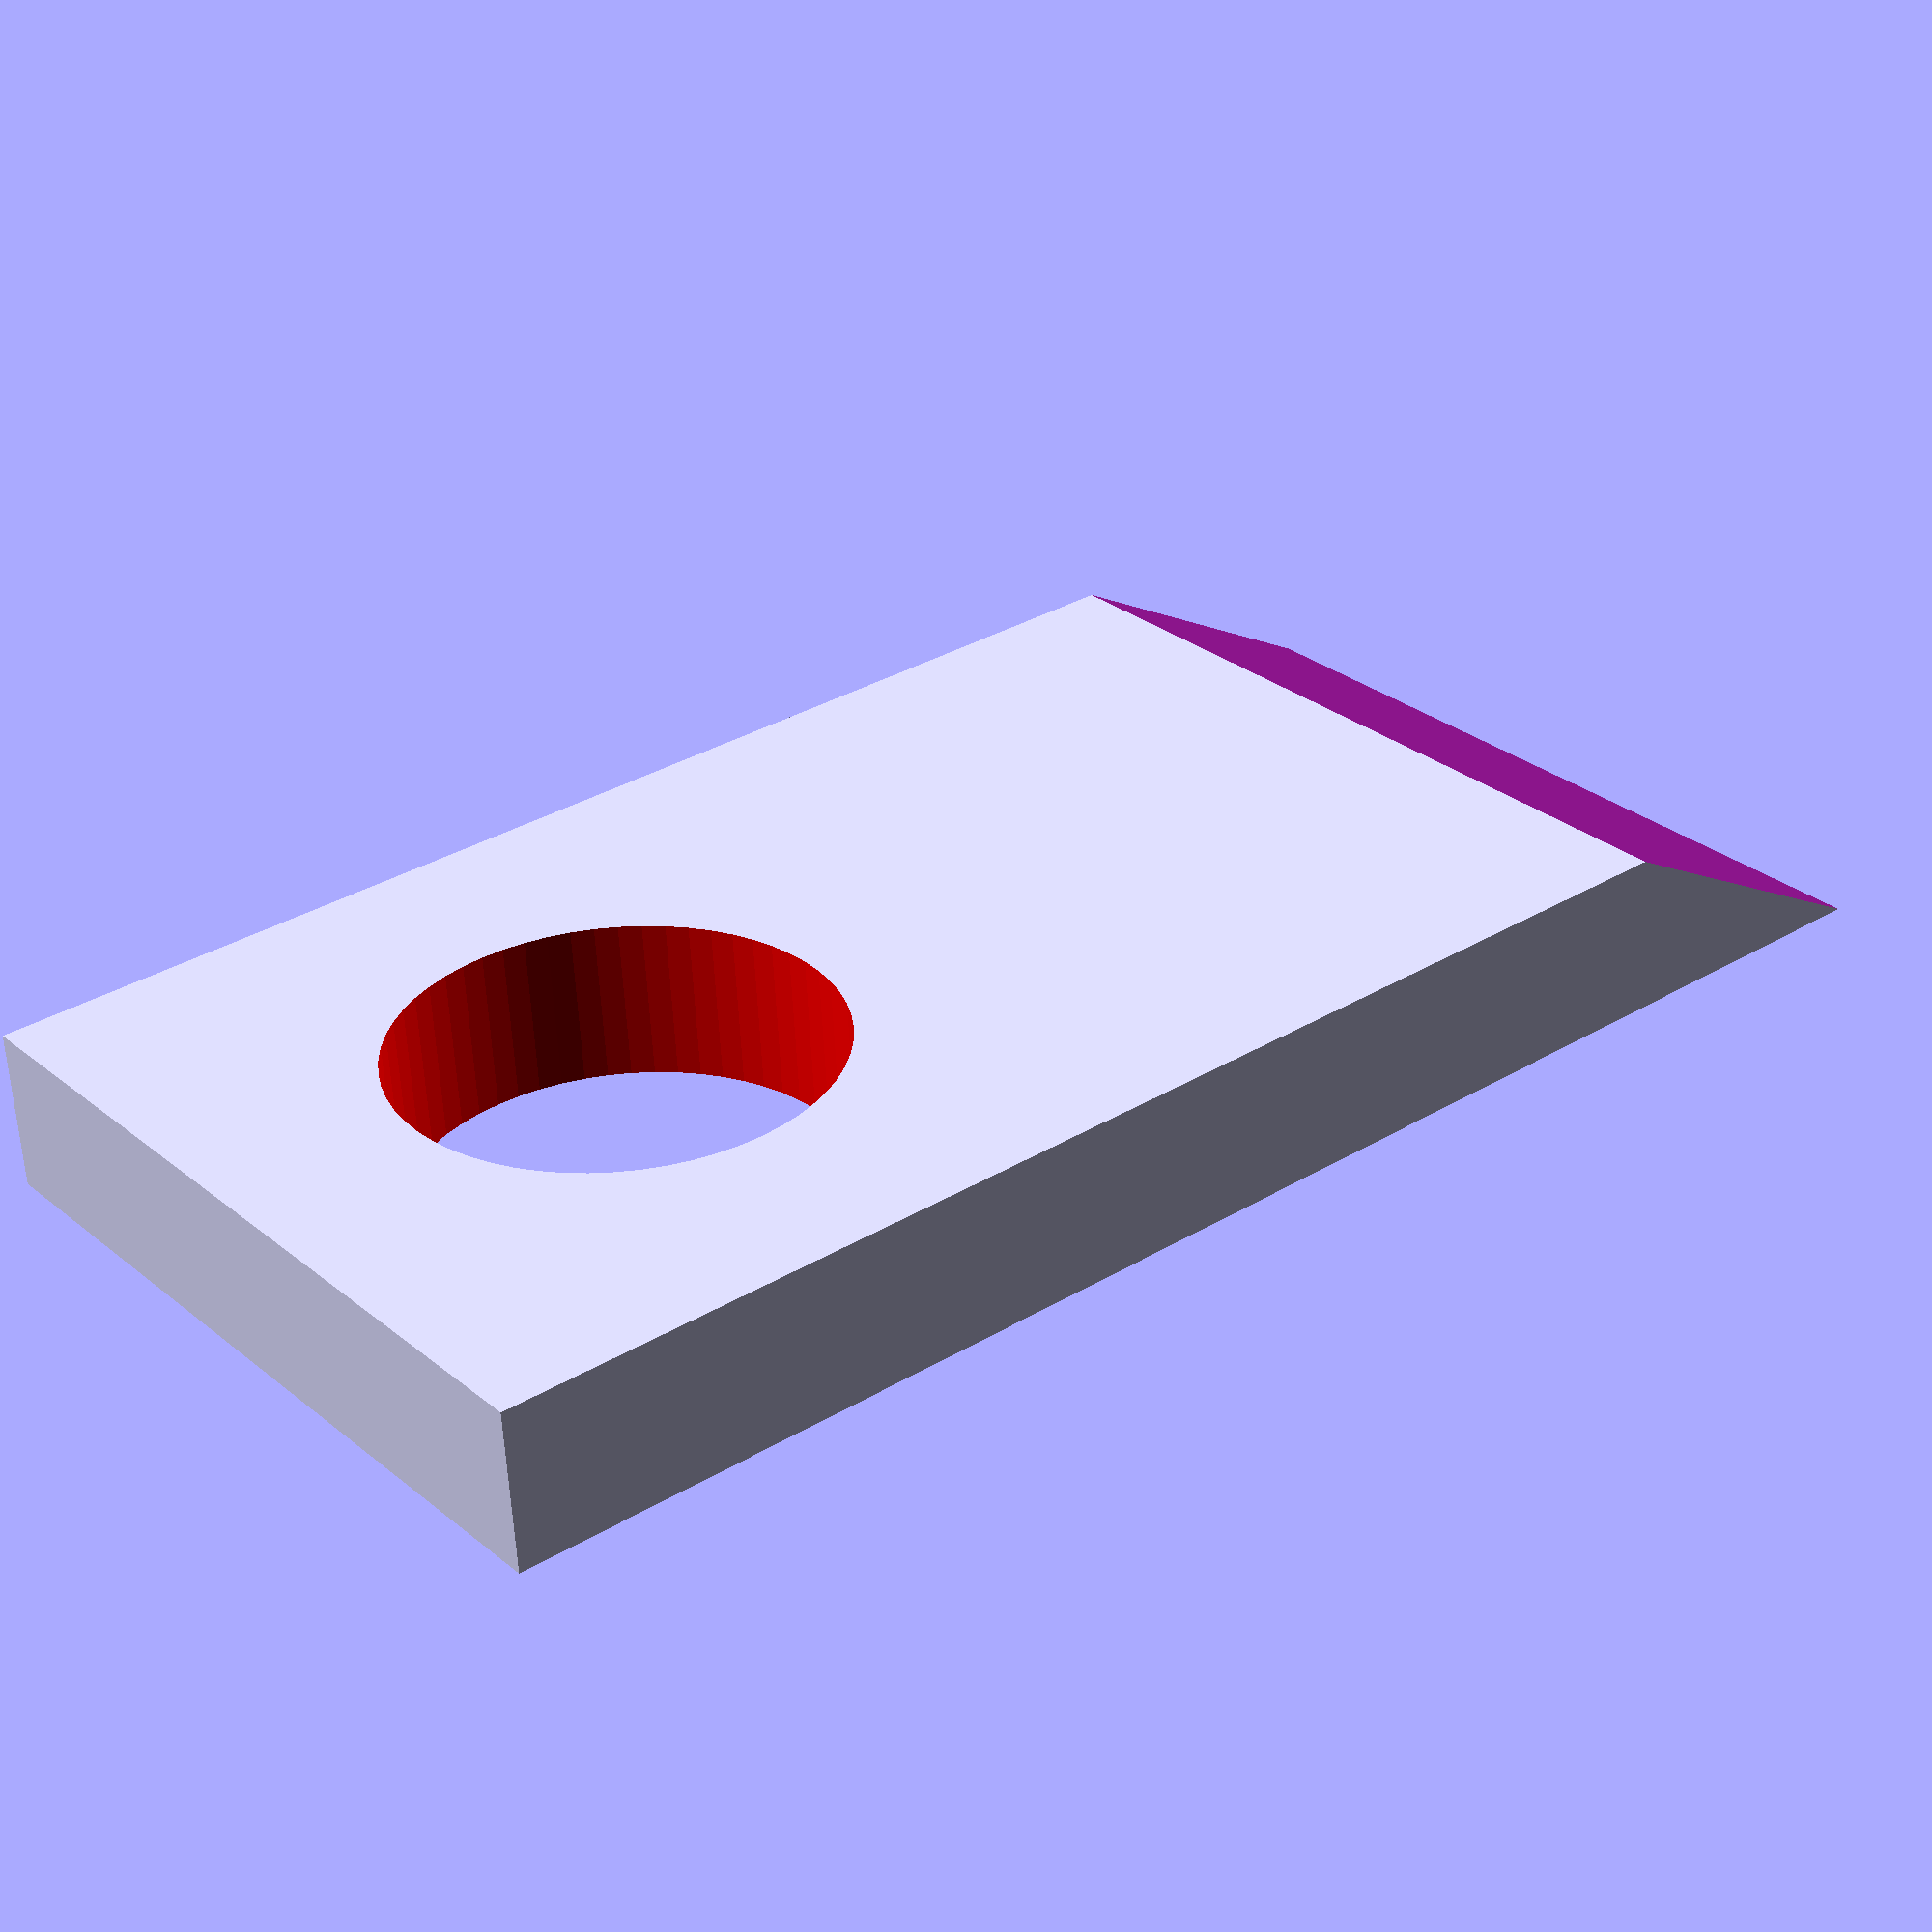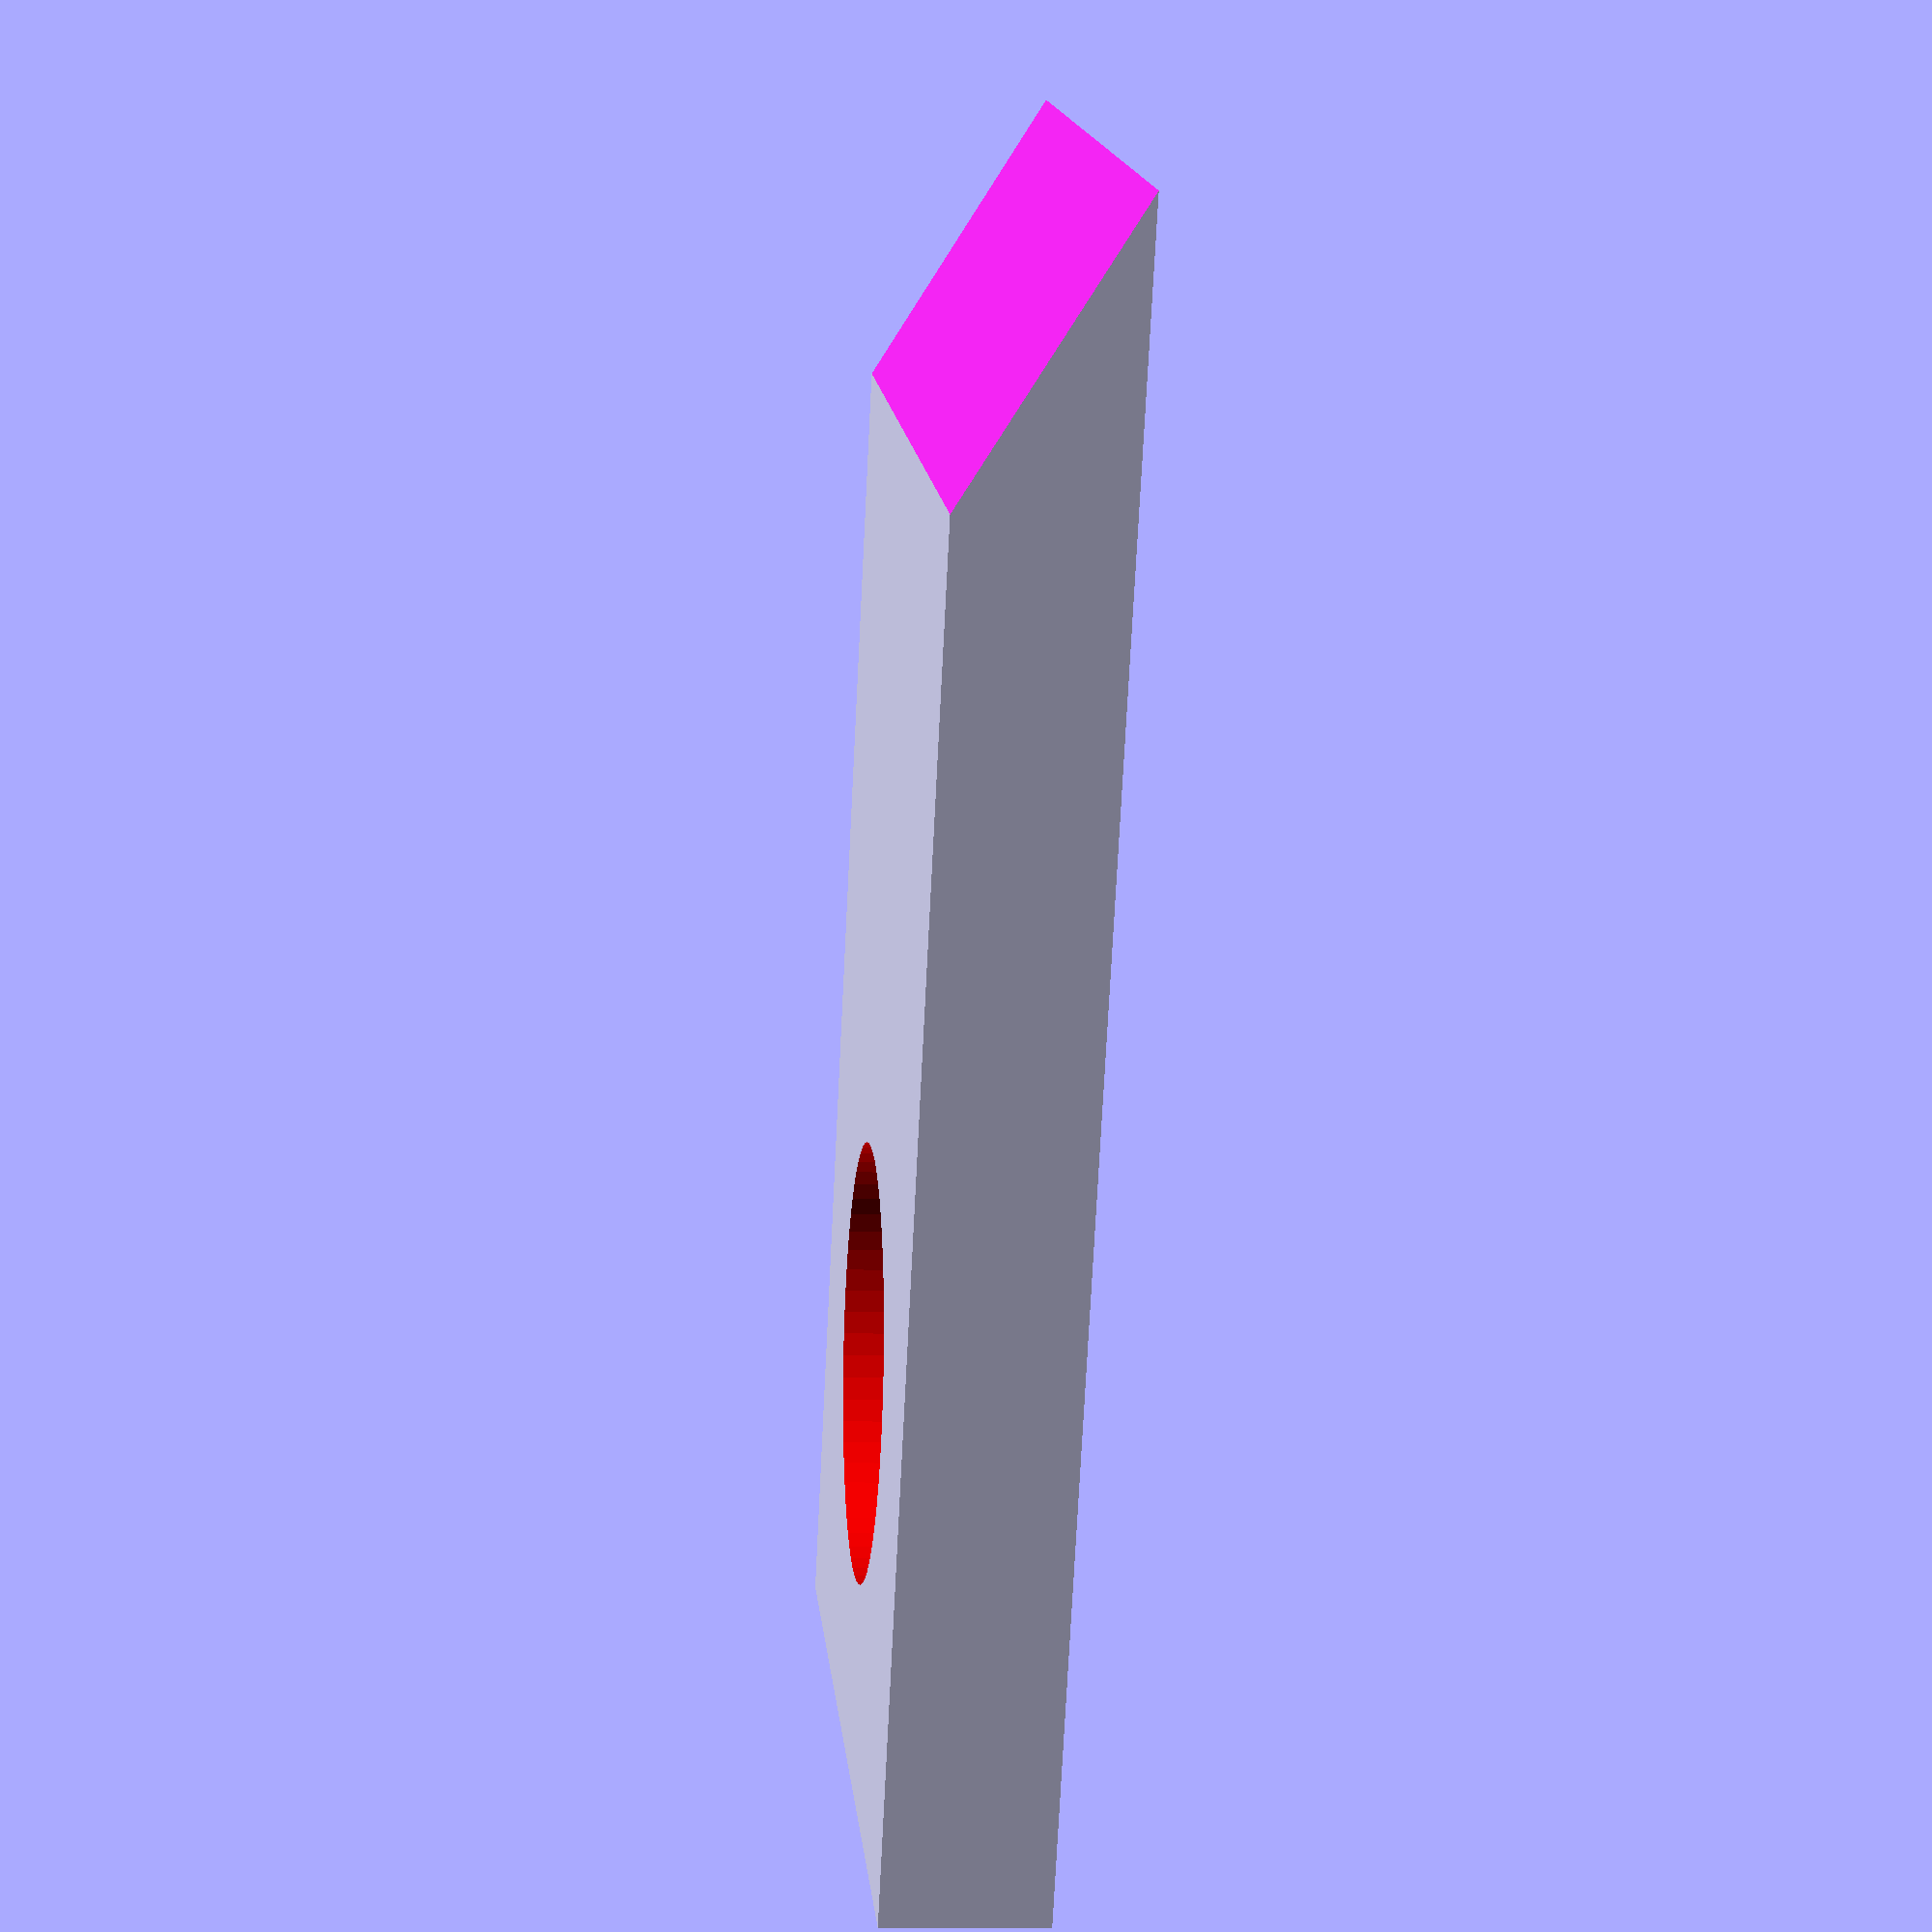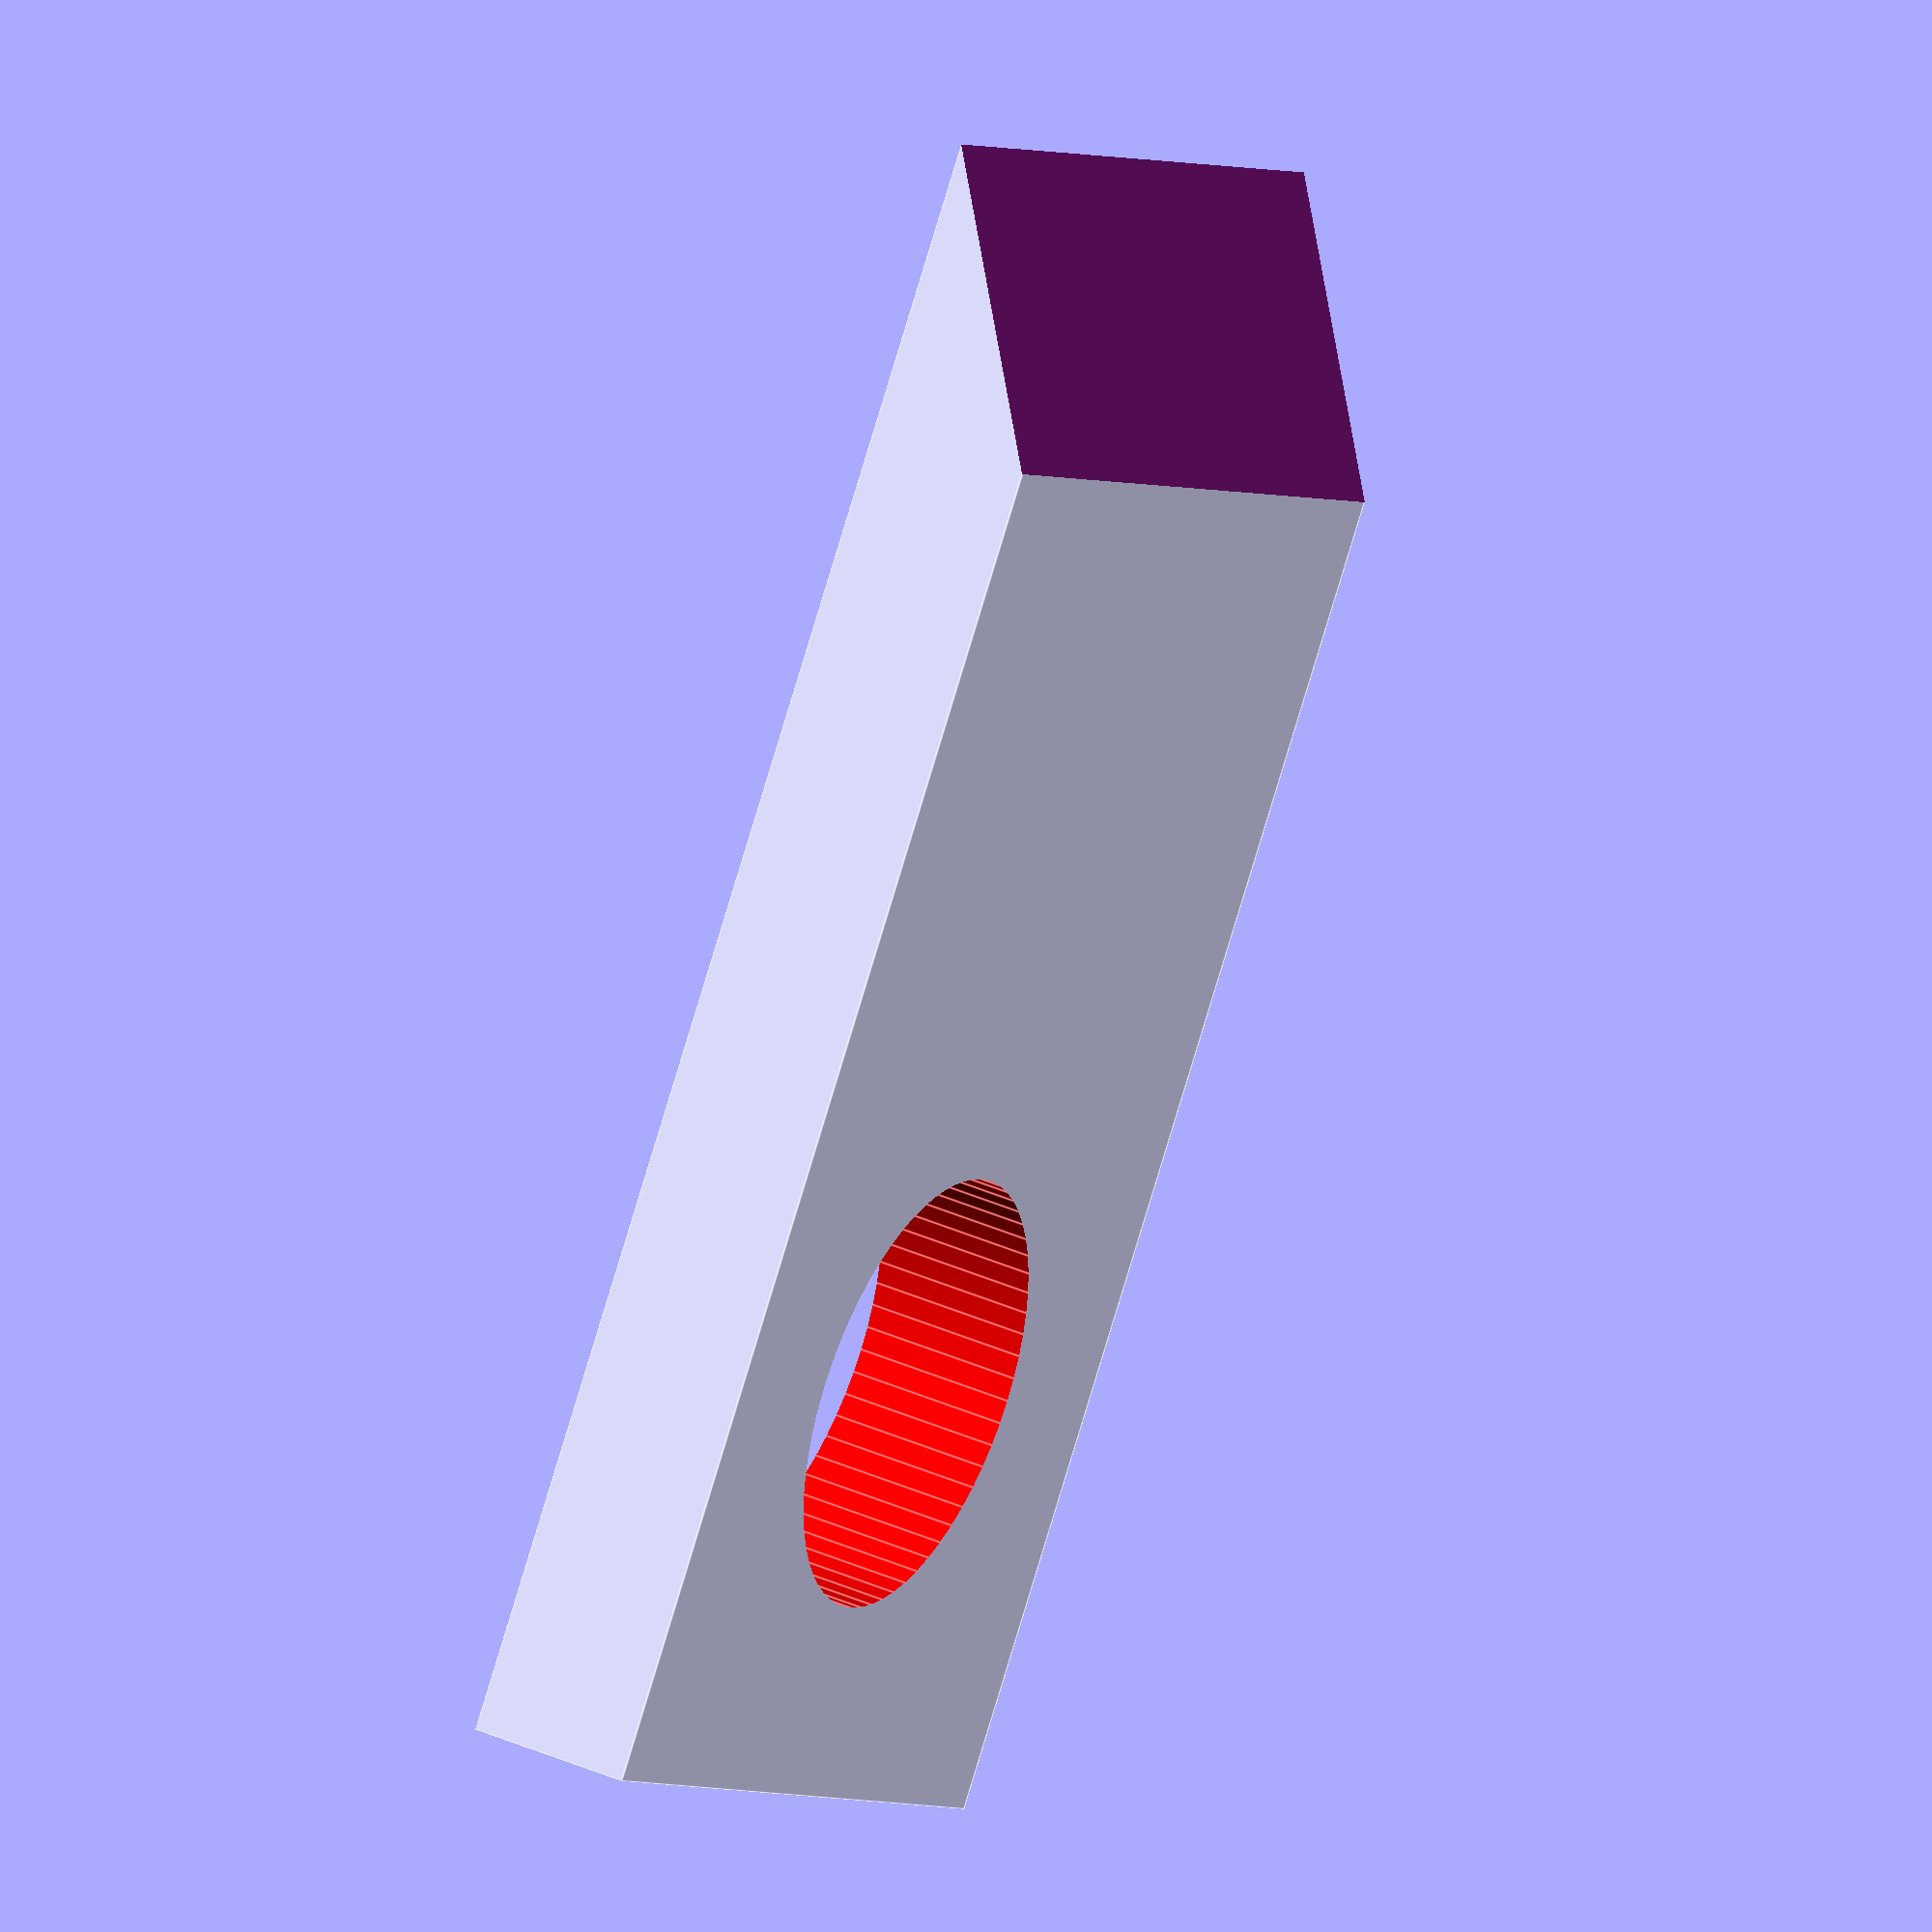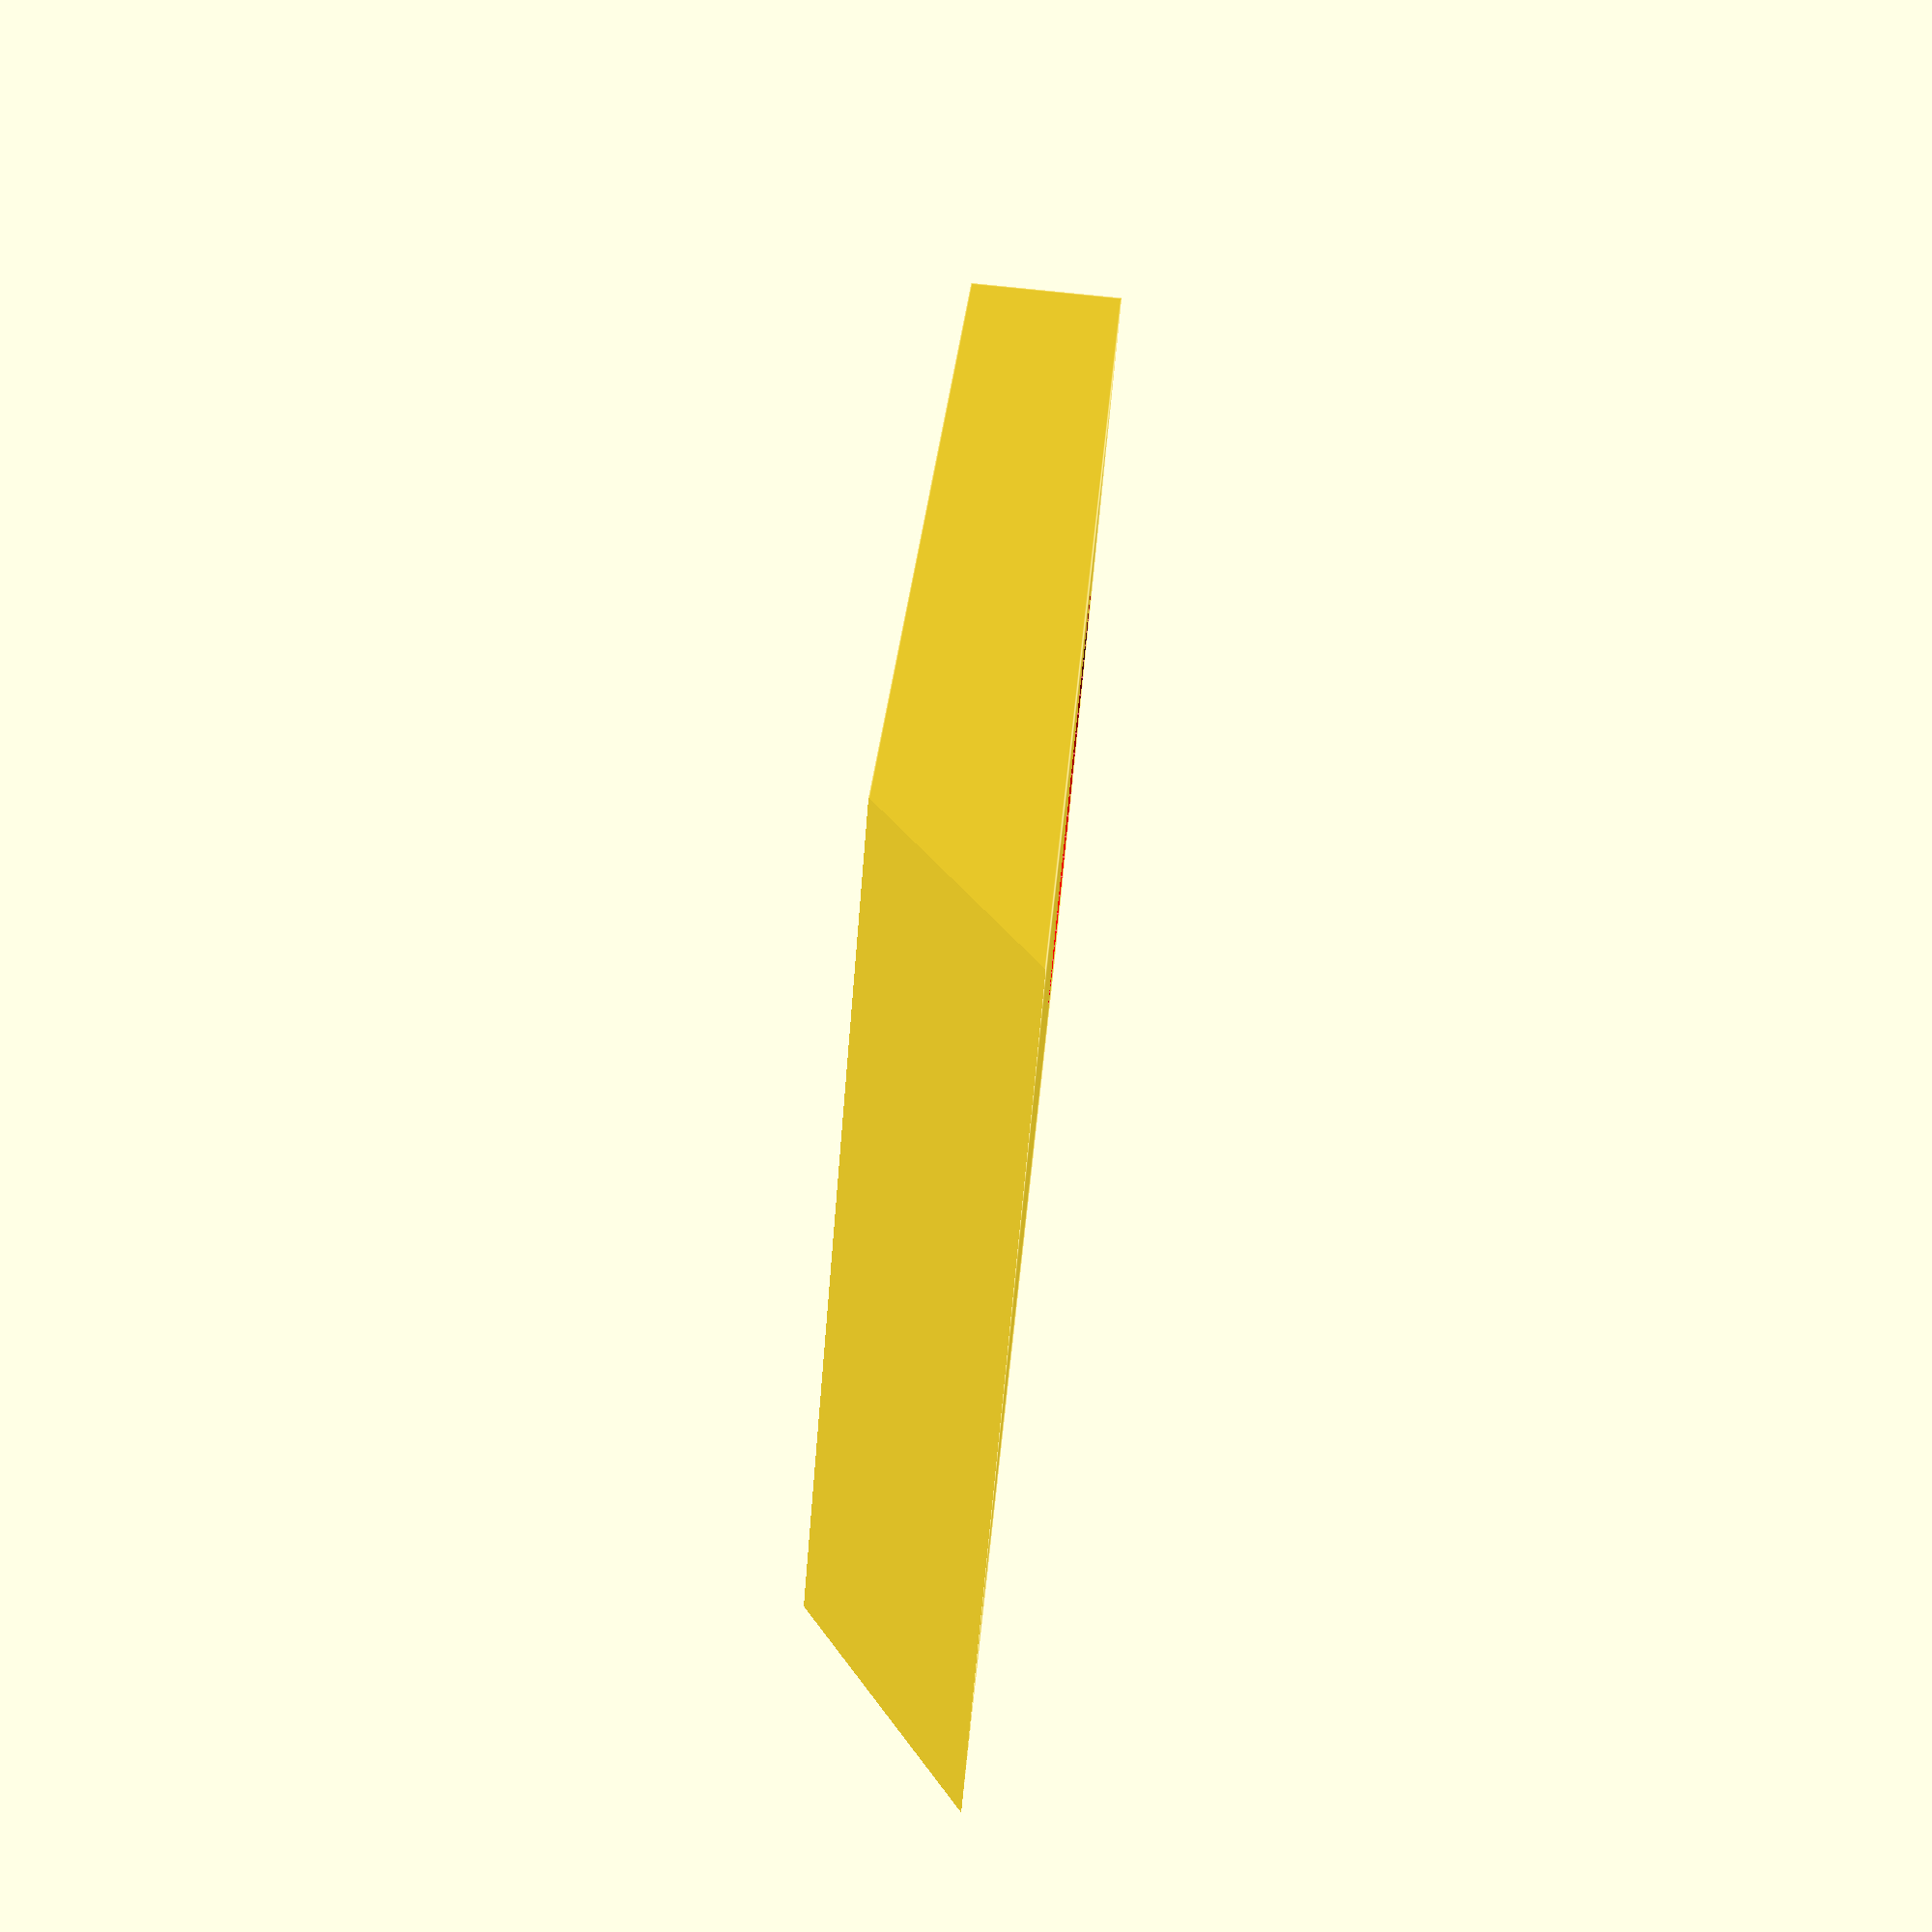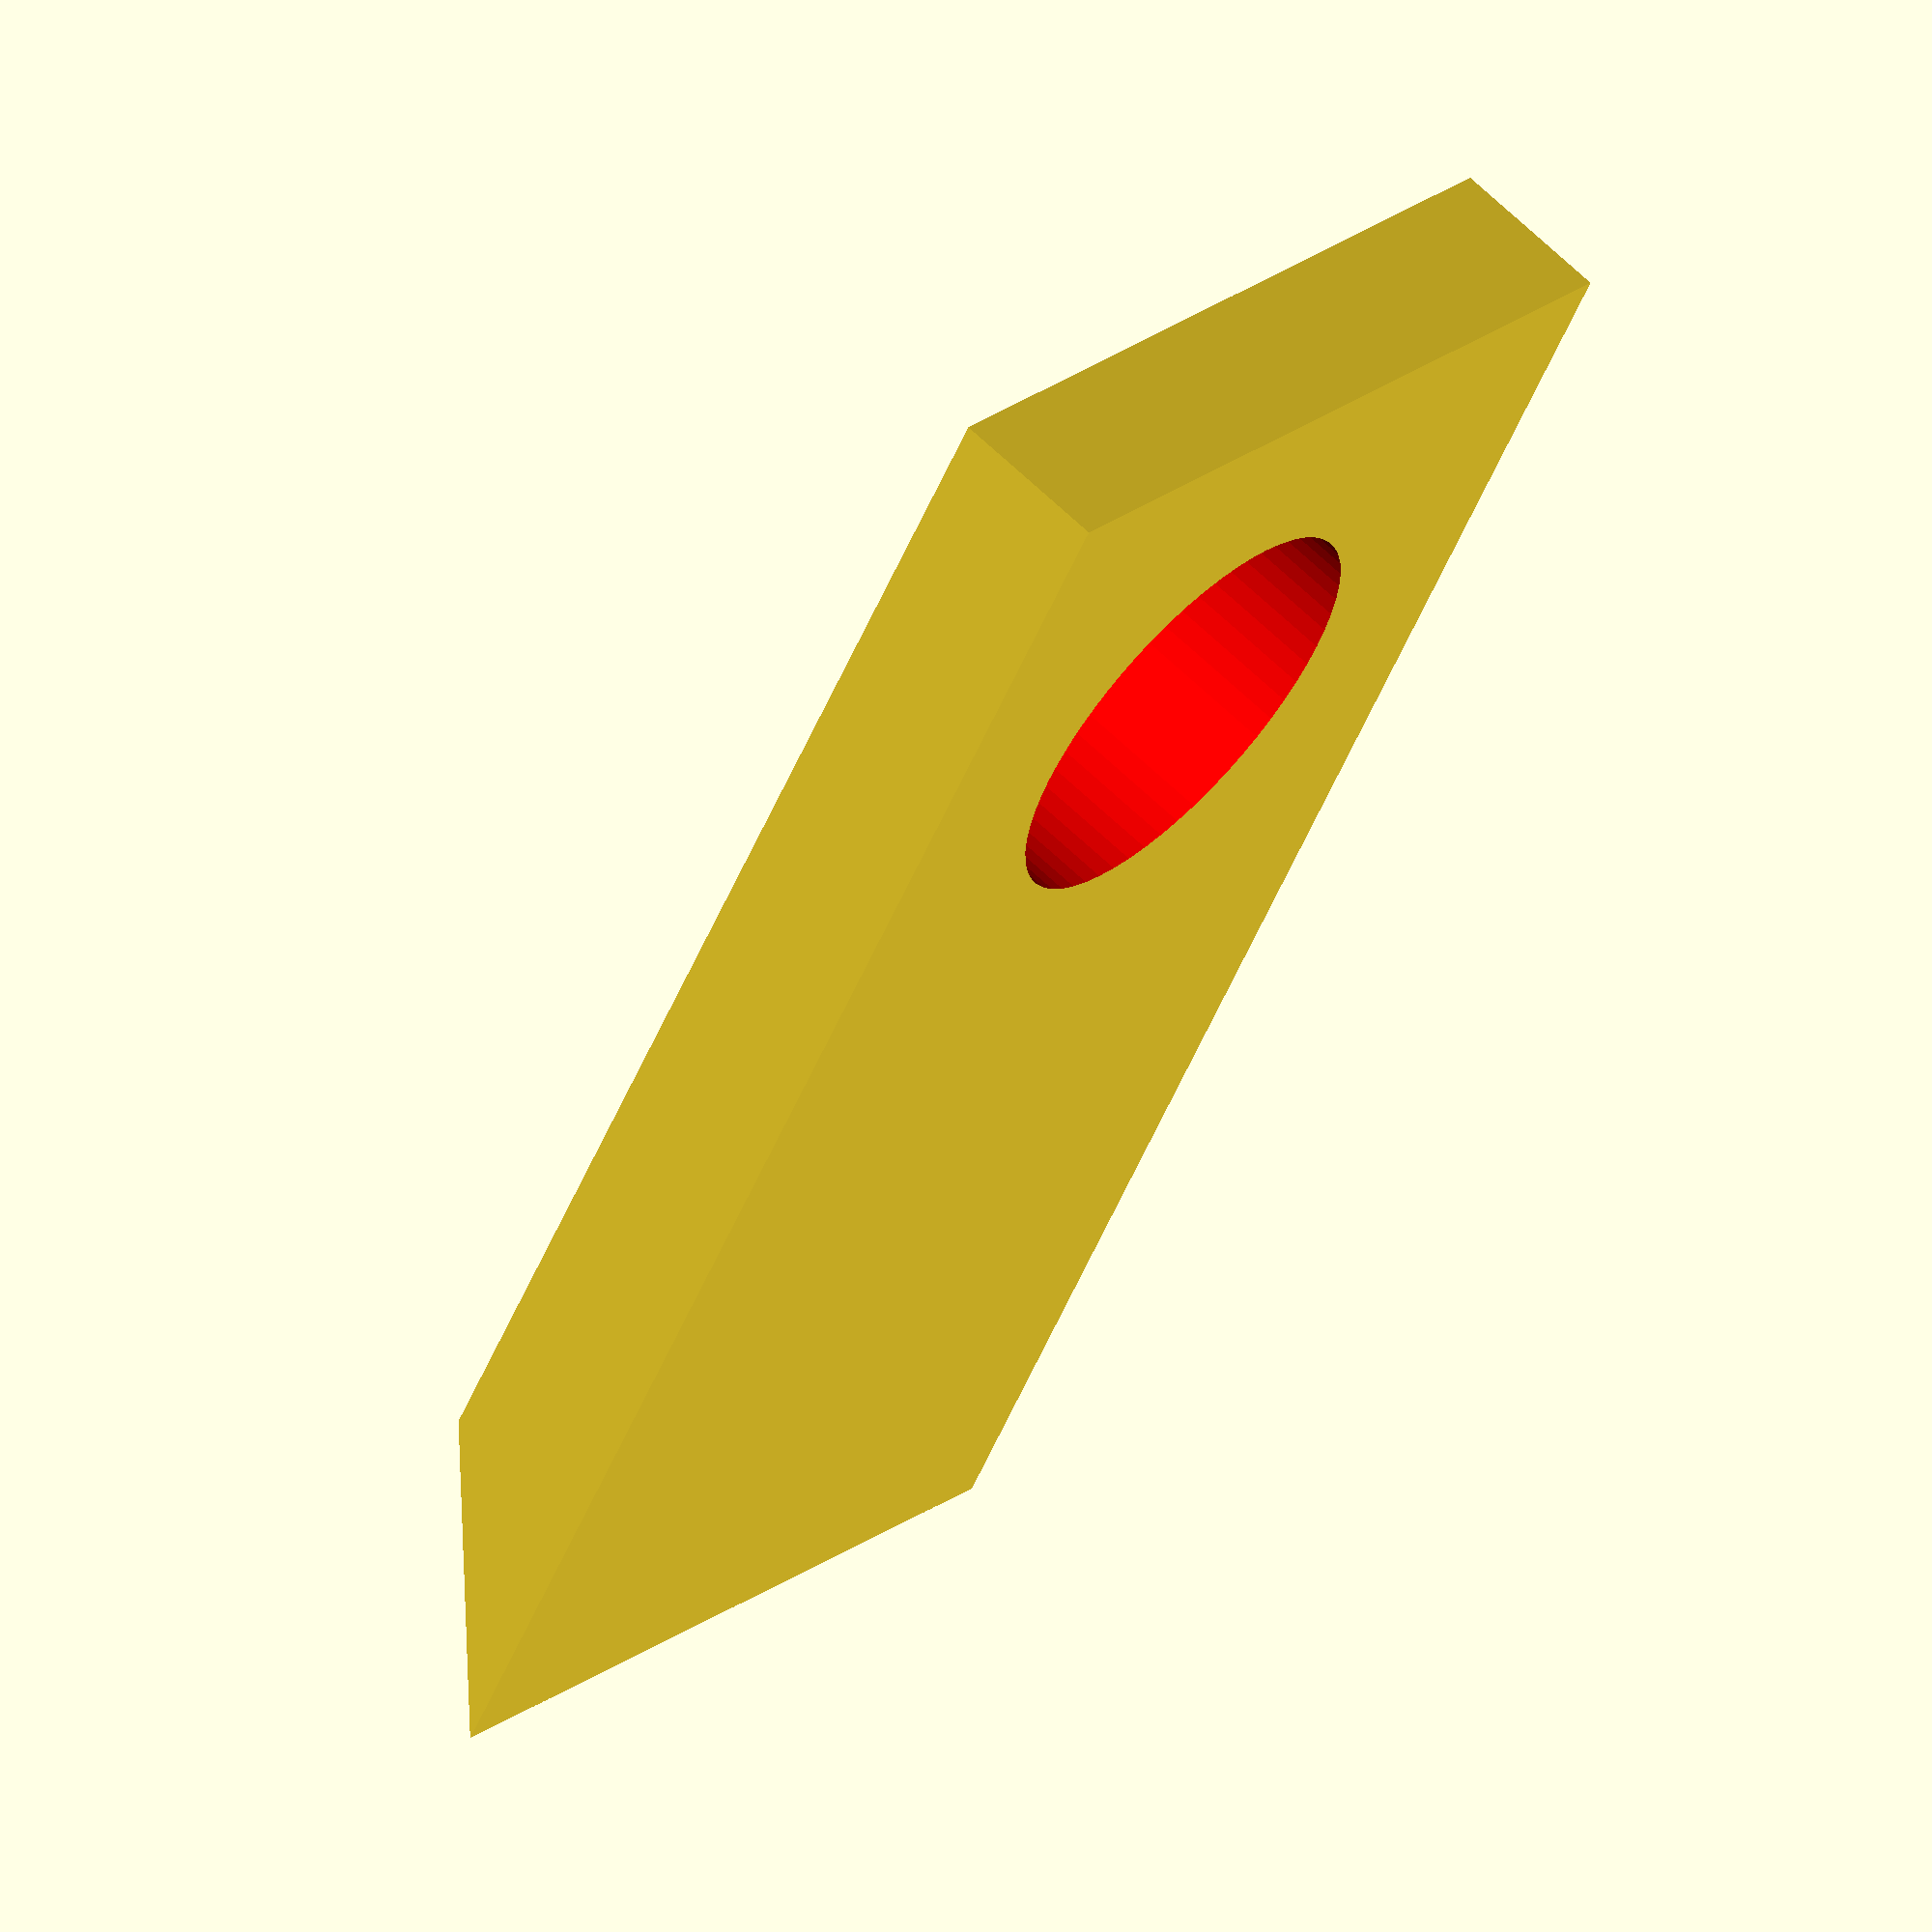
<openscad>
x=120;
y=60;
z=12;
radi=16;
grad=0; //-30
difference(){
cube([x,y,z],true);
union(){
translate([-x/4,0,0])color([1,0,0])rotate([0,grad,0])
cylinder(h=z*4,r=radi,center=true,$fn=60);
translate([x/2,0,0])rotate([0,30,0])cube([x,y*1.1,z],true);
}
}
</openscad>
<views>
elev=59.8 azim=320.8 roll=2.6 proj=p view=solid
elev=11.7 azim=297.0 roll=83.5 proj=p view=solid
elev=322.4 azim=305.7 roll=300.0 proj=o view=edges
elev=101.9 azim=128.8 roll=84.0 proj=p view=edges
elev=117.2 azim=238.0 roll=45.5 proj=o view=solid
</views>
